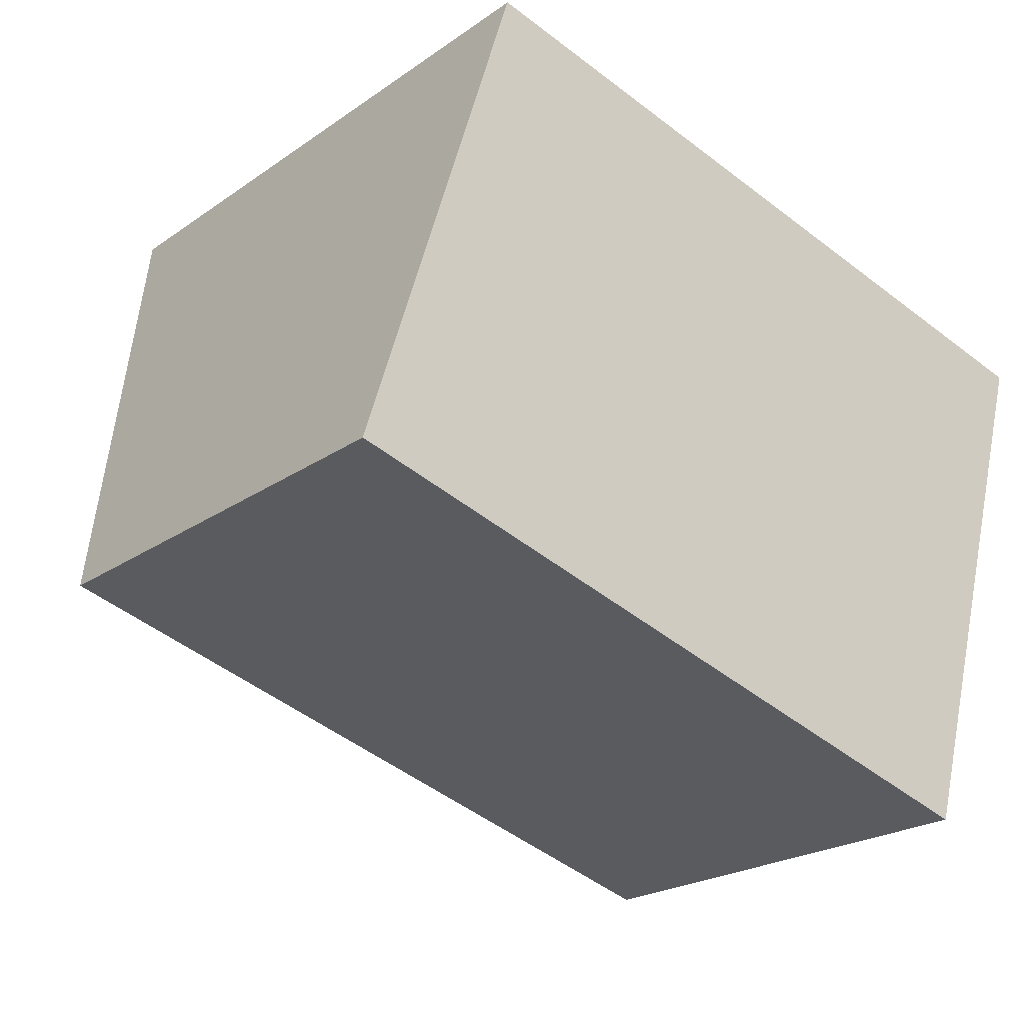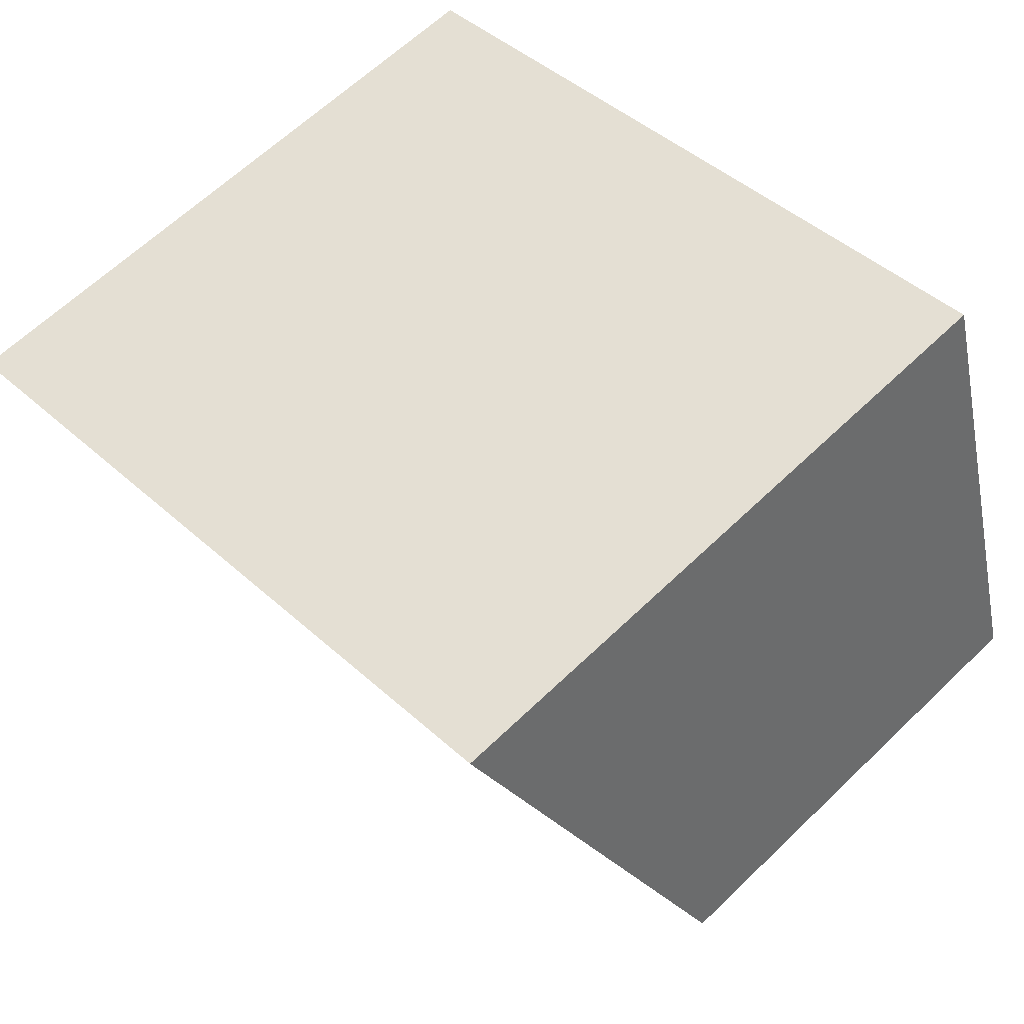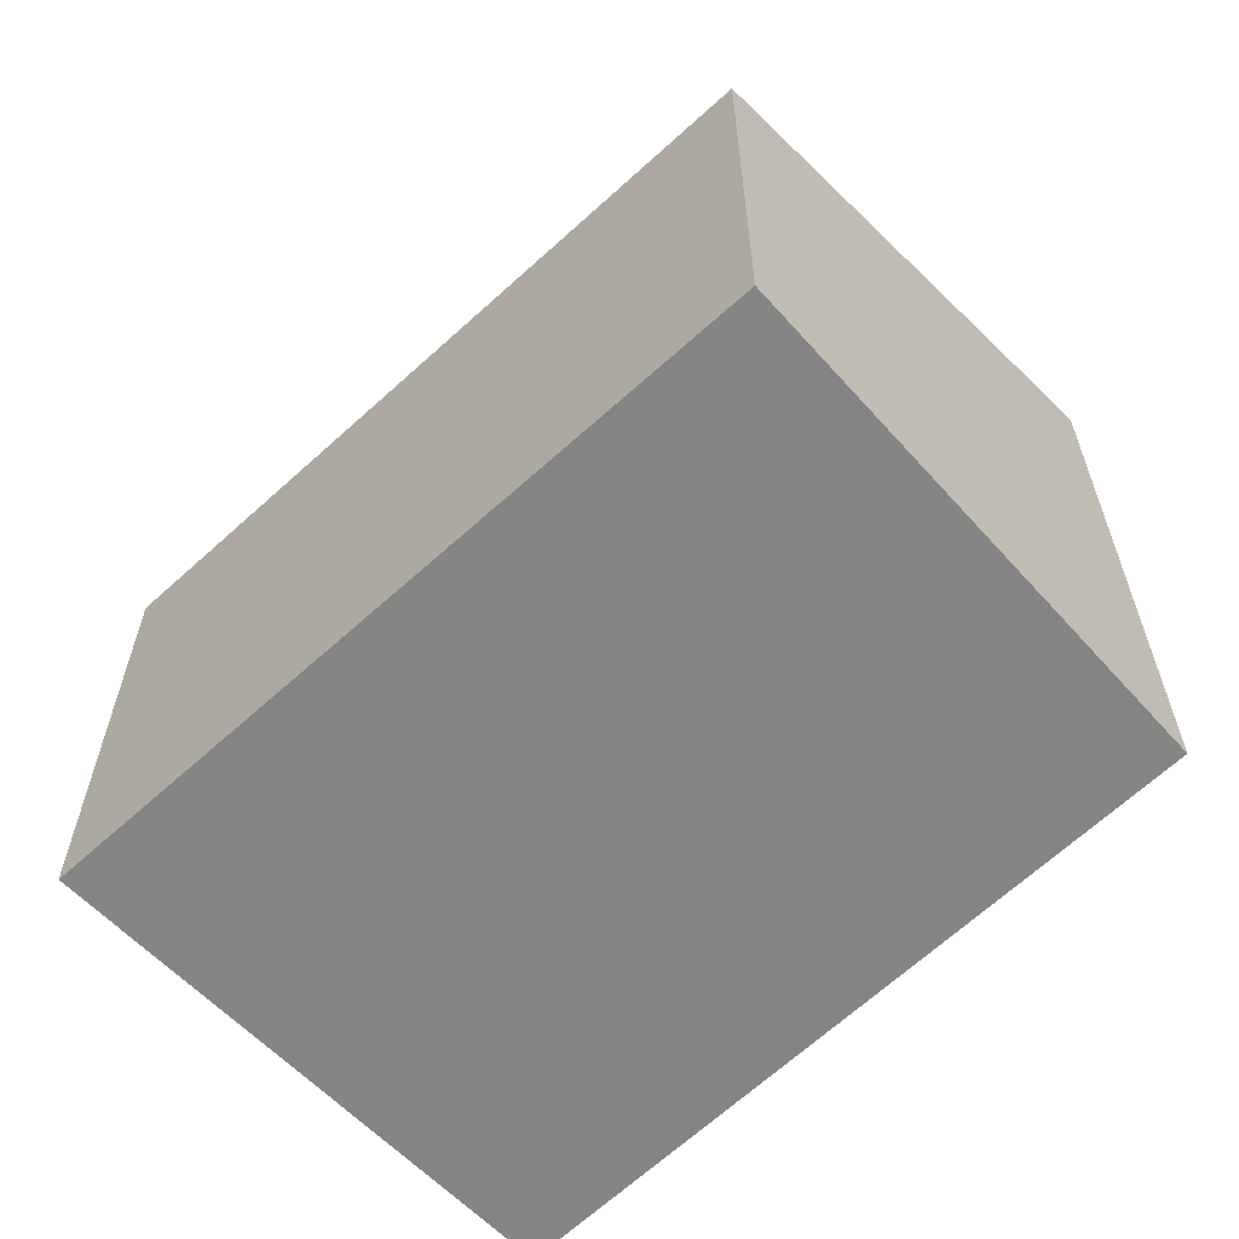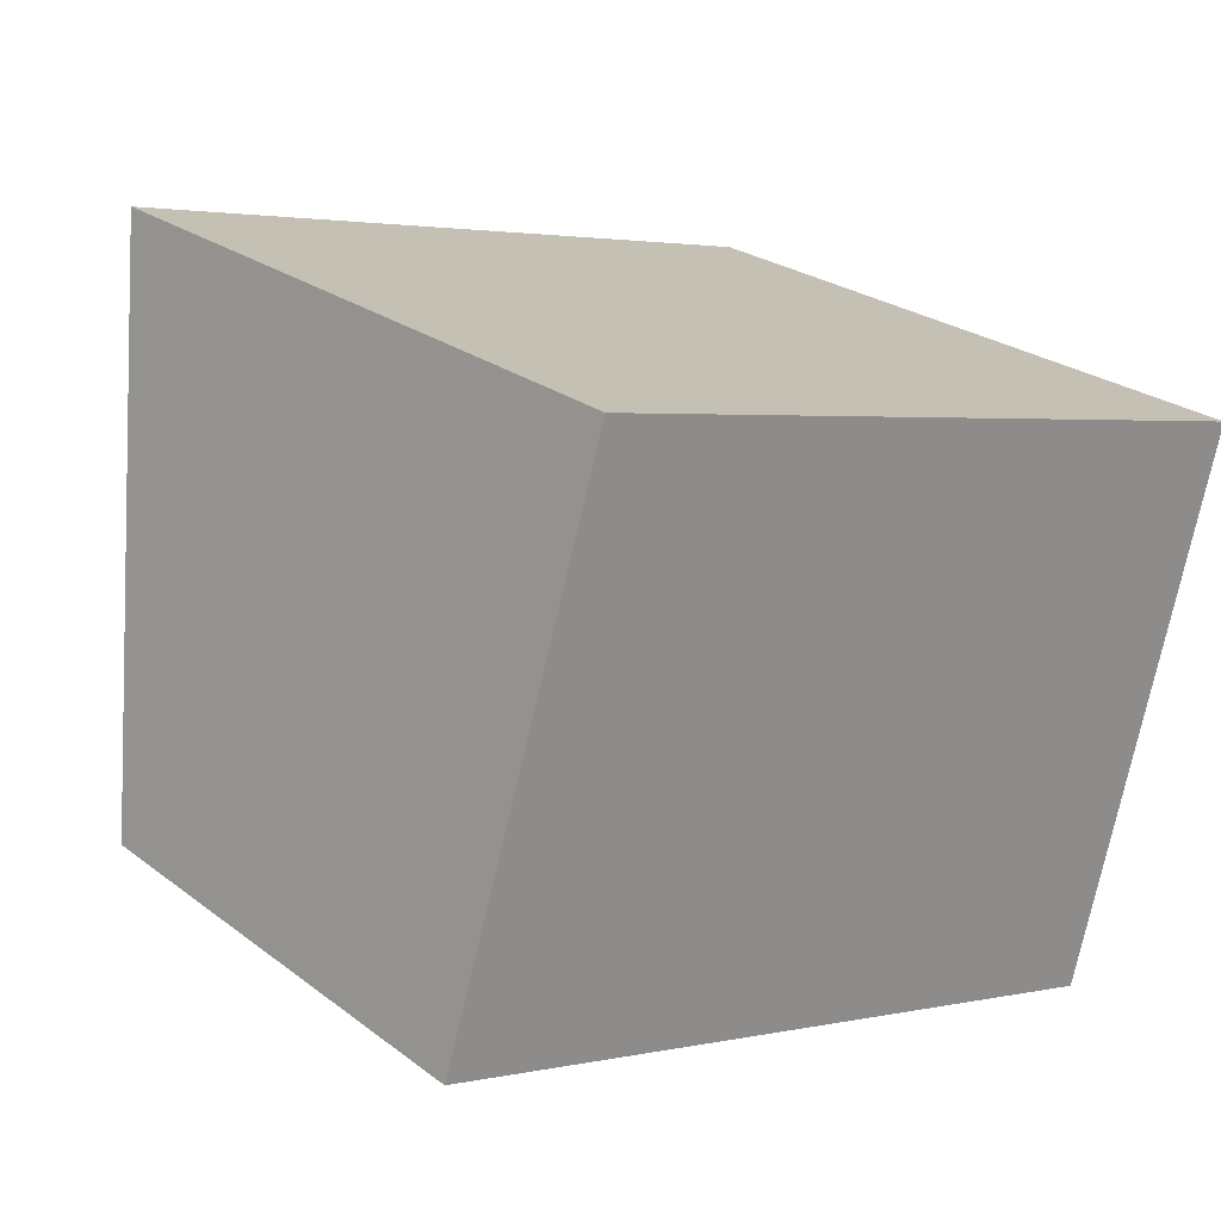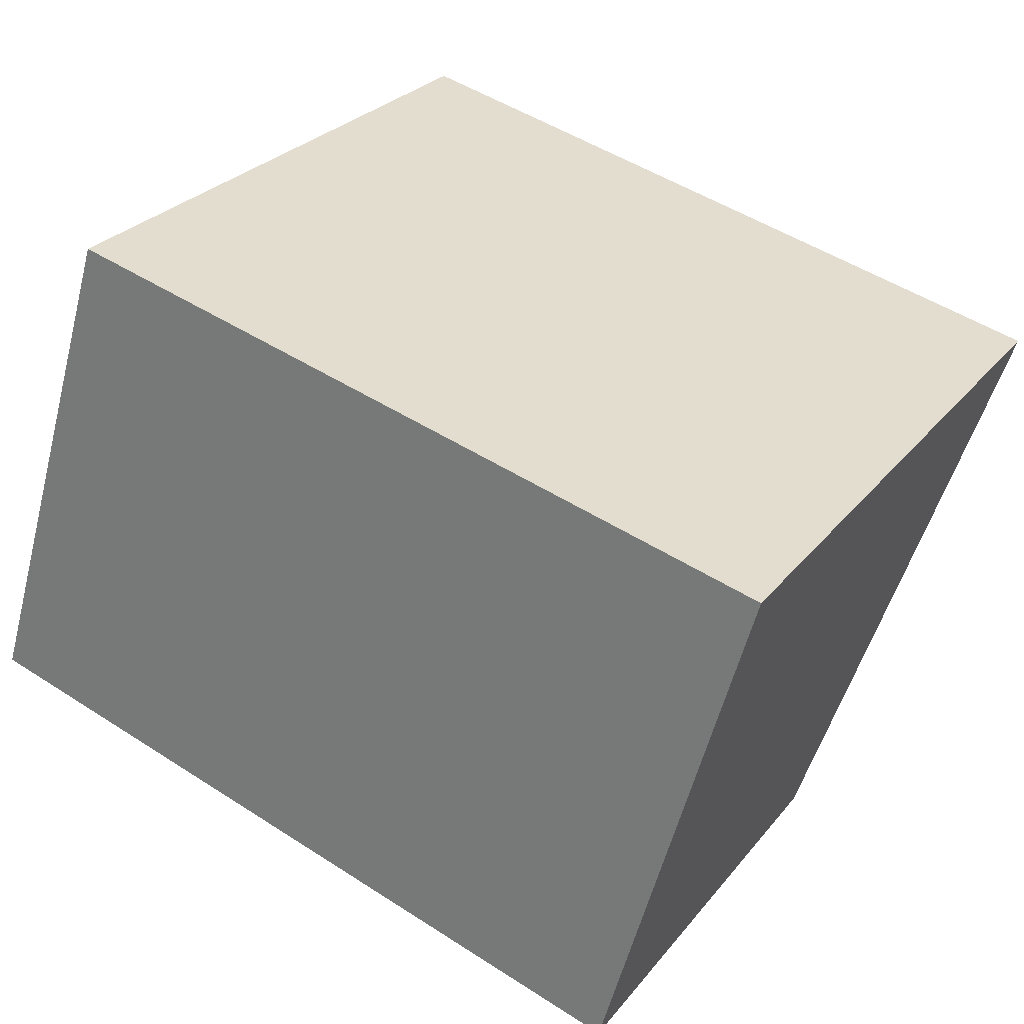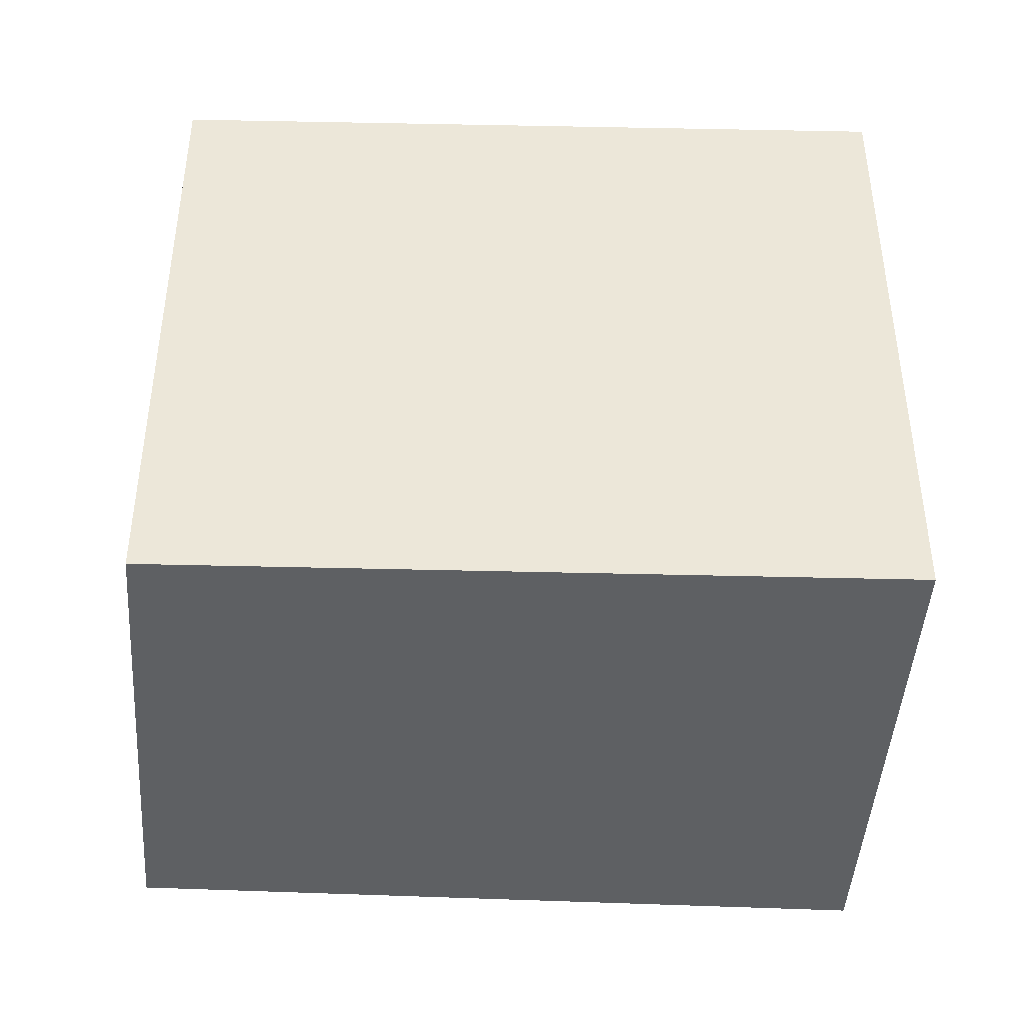
<metadata>
{"format":"obj","ext":"obj","renderer":"f3d","projection":"perspective","resolution":1024,"background":"white","views":[{"elev":-22.0,"azim":-39.7,"up":"+Z"},{"elev":63.3,"azim":-134.2,"up":"+Z"},{"elev":-61.9,"azim":-120.9,"up":"+Y"},{"elev":25.2,"azim":-39.8,"up":"+Z"},{"elev":27.4,"azim":30.1,"up":"+Z"},{"elev":-42.6,"azim":12.8,"up":"+Y"}]}
</metadata>
<code>
v  0 2.977 1.823e-16
v  5.509 4.141 2.015
v  4.579 2.977 -1.333
v  1 4.095 3.184
v  5.509 -1.234e-16 2.015
v  4.579 8.162e-17 -1.333
v  0 0 0
v  1 -1.95e-16 3.184
g defaultobject
f 1 2 3
f 2 1 4
f 5 3 2
f 3 5 6
f 6 1 3
f 1 6 7
f 1 8 4
f 8 1 7
f 4 5 2
f 5 4 8
f 8 6 5
f 6 8 7

</code>
